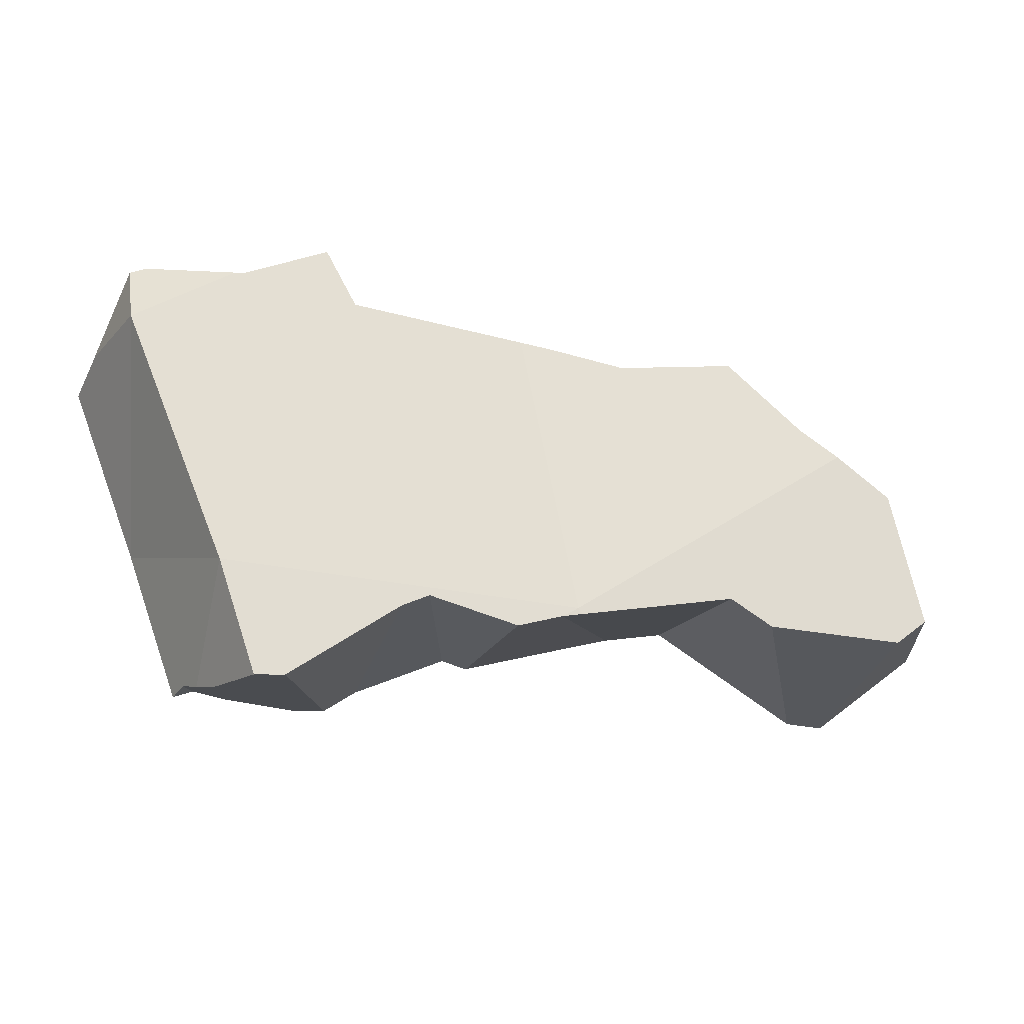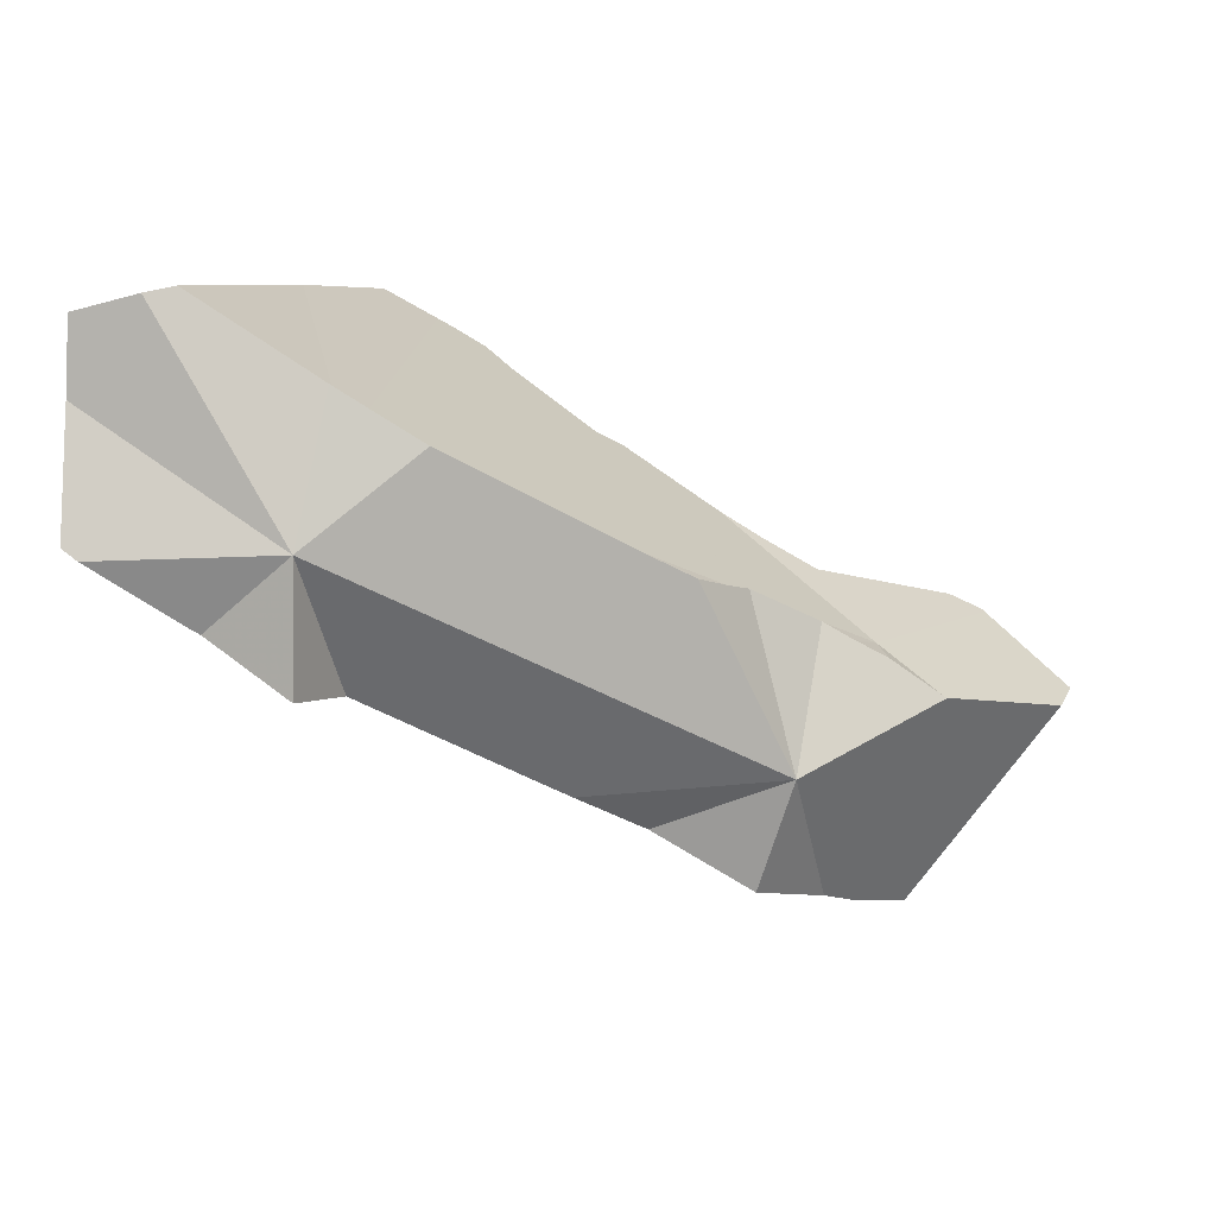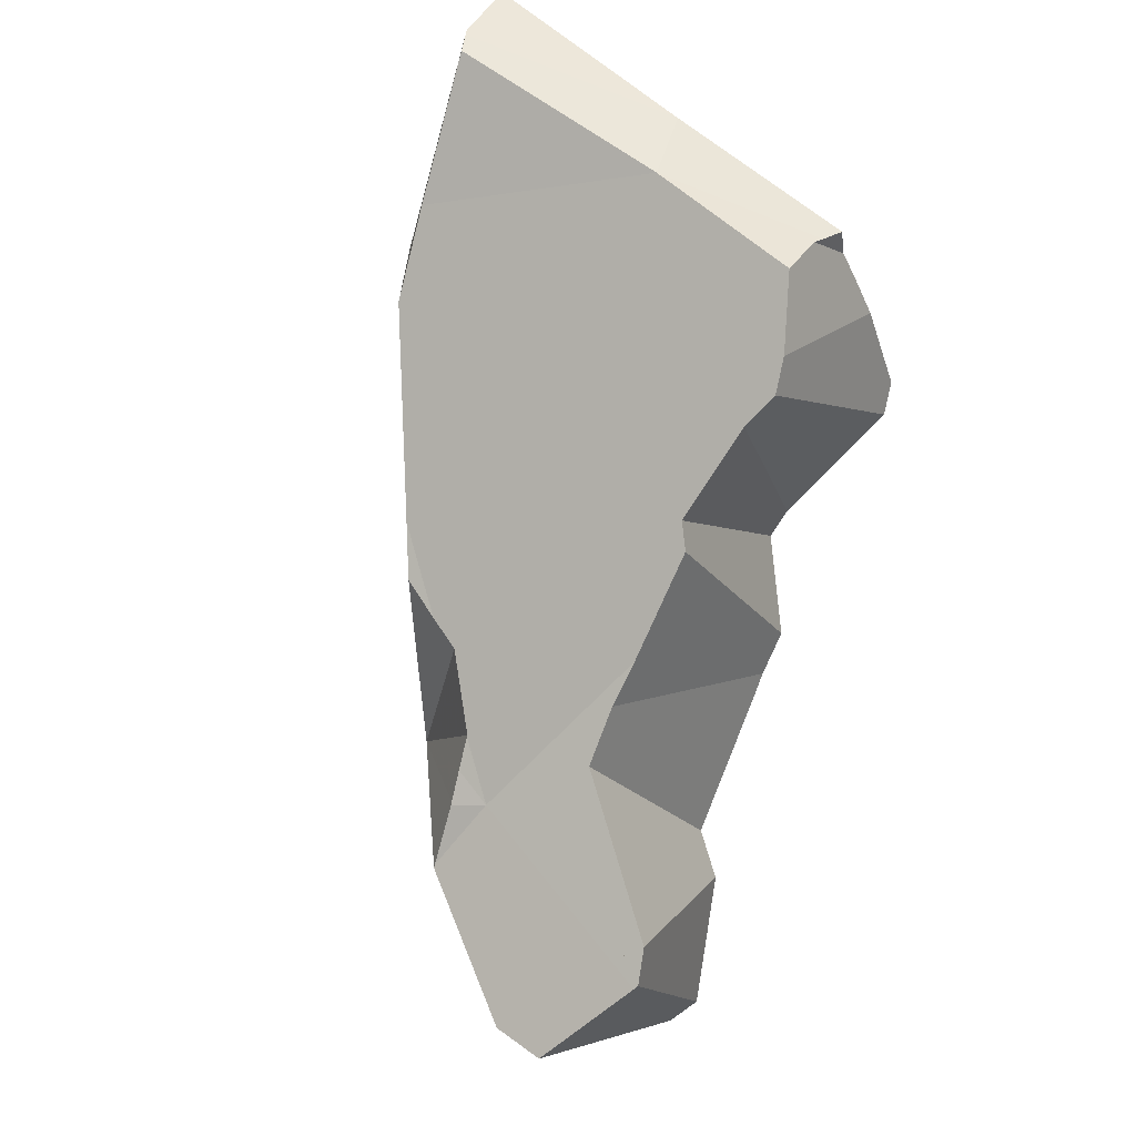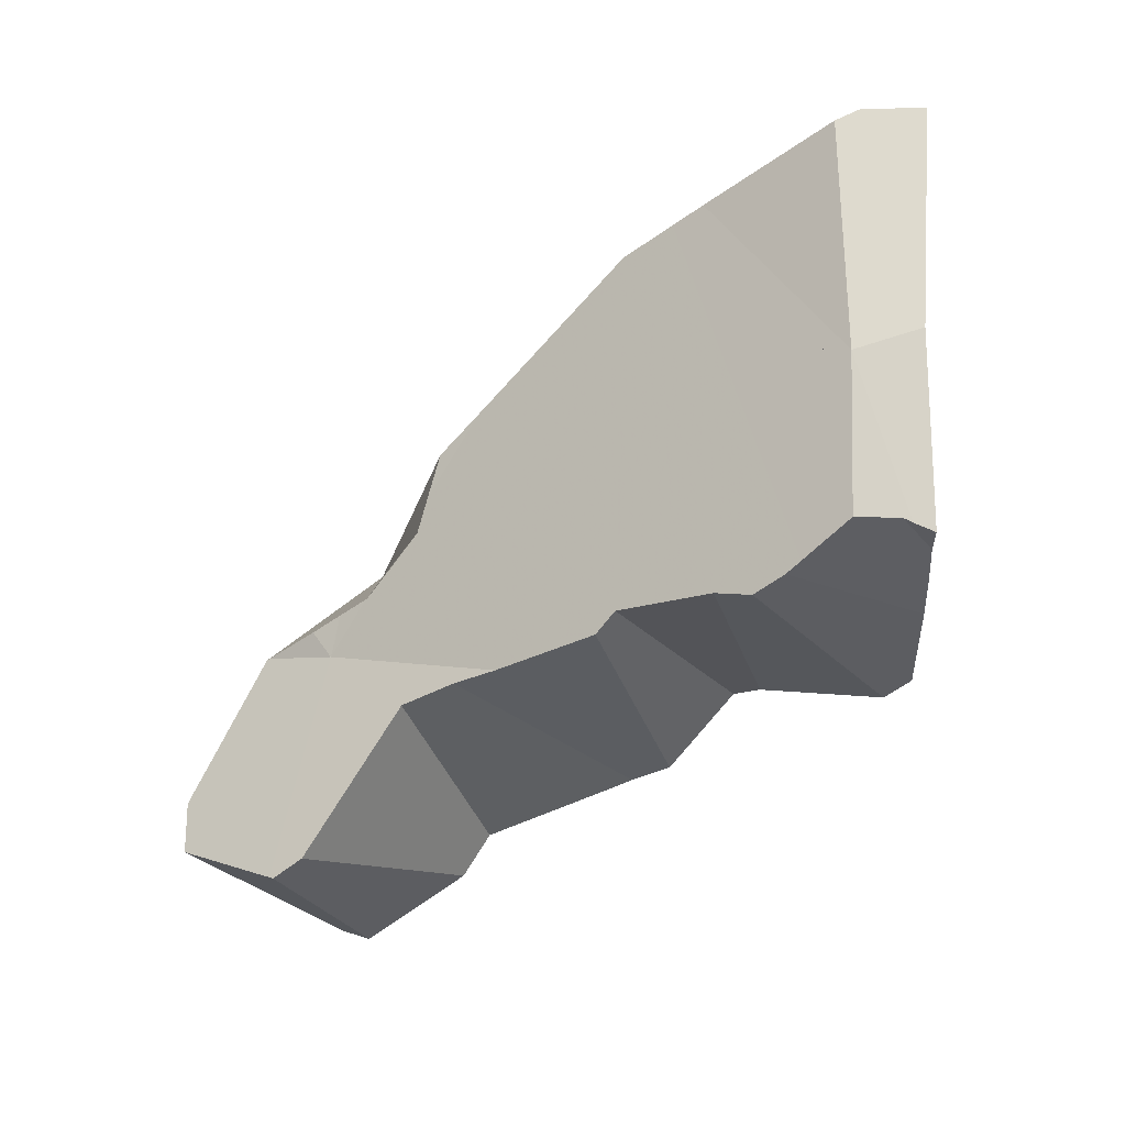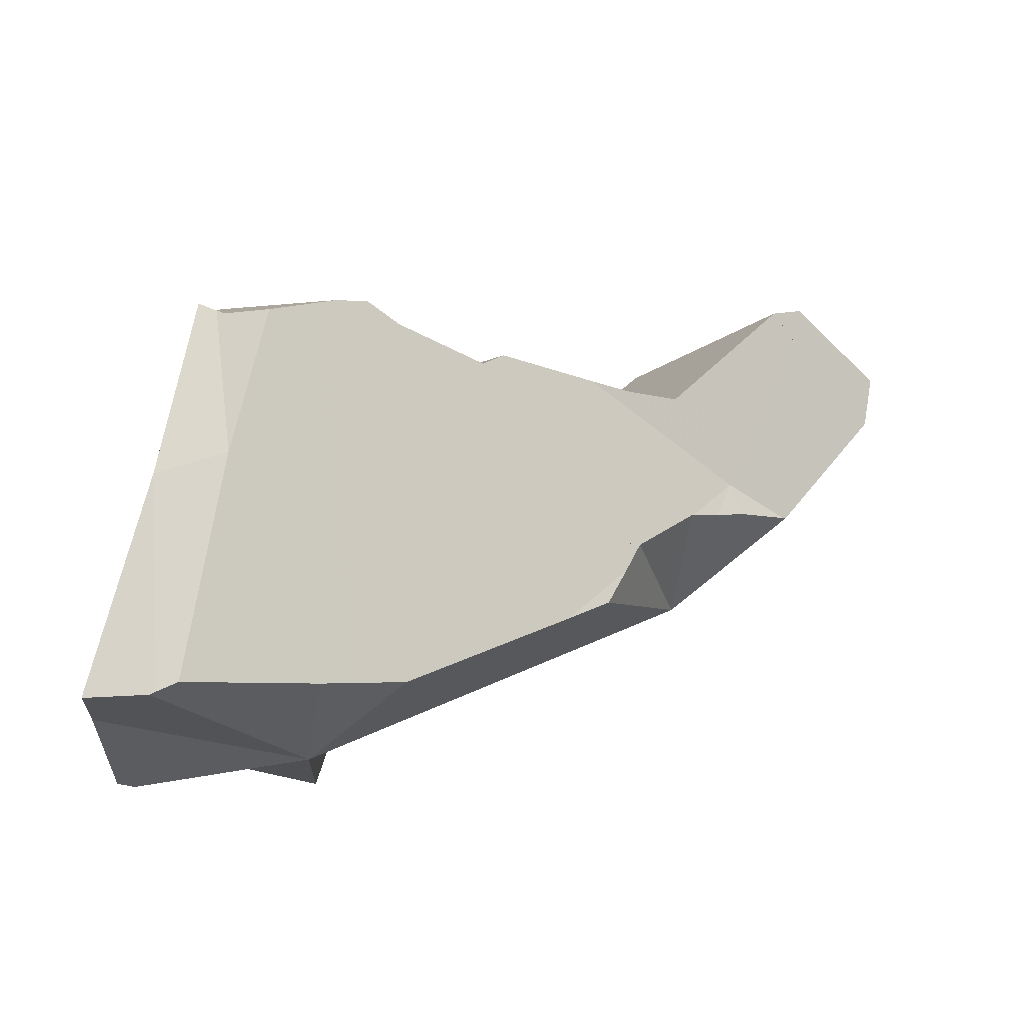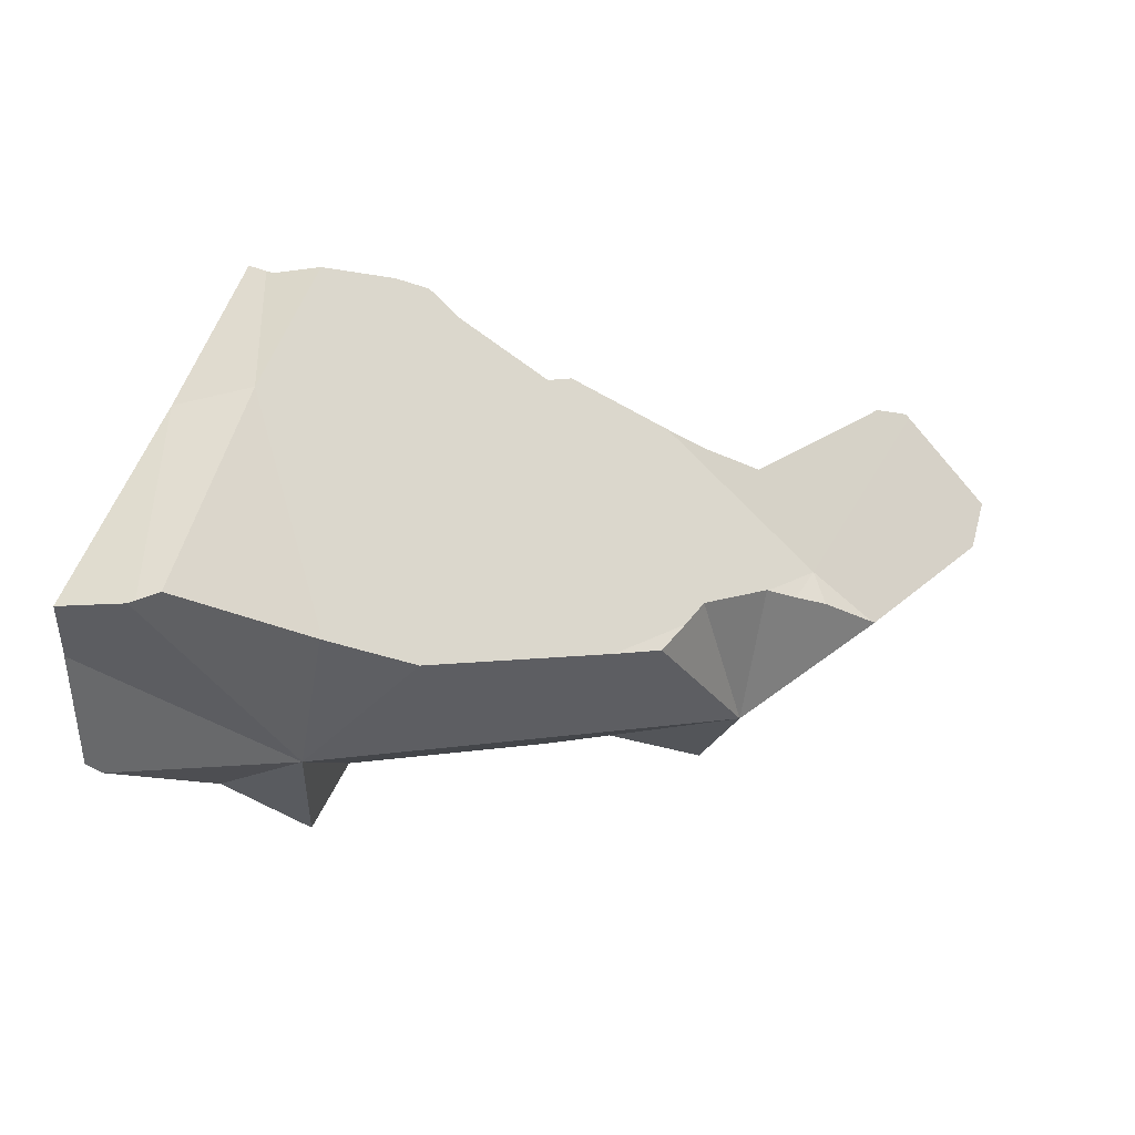
<metadata>
{"format":"obj","ext":"obj","renderer":"f3d","projection":"perspective","resolution":1024,"background":"white","views":[{"elev":-39.5,"azim":153.3,"up":"+Y"},{"elev":6.2,"azim":179.8,"up":"+Z"},{"elev":65.4,"azim":-71.9,"up":"+Z"},{"elev":72.3,"azim":-21.2,"up":"+Z"},{"elev":68.0,"azim":169.0,"up":"+Z"},{"elev":52.2,"azim":175.2,"up":"+Z"}]}
</metadata>
<code>
v 0.2889 -0.2062 -0.07578
v 0.2926 -0.1959 -0.07797
v 0.3046 -0.2208 -0.06144
v 0.3054 -0.2214 -0.0608
v 0.3081 -0.2139 -0.06242
v 0.3087 -0.2148 -0.06169
v 0.3124 -0.2204 -0.05755
v 0.3137 -0.2277 -0.1138
v 0.3185 -0.2321 -0.1096
v 0.319 -0.1733 -0.07311
v 0.3197 -0.1733 -0.07276
v 0.3235 -0.2005 -0.1194
v 0.328 -0.2056 -0.1151
v 0.3305 -0.1734 -0.06527
v 0.3312 -0.1733 -0.06486
v 0.3322 -0.1805 -0.06316
v 0.3344 -0.1912 -0.1174
v 0.3372 -0.173 -0.06174
v 0.3417 -0.184 -0.1147
v 0.3423 -0.1993 -0.05034
v 0.343 -0.2284 -0.09821
v 0.3434 -0.1727 -0.05823
v 0.3437 -0.1727 -0.05802
v 0.3494 -0.1601 -0.08689
v 0.3516 -0.2223 -0.09613
v 0.3536 -0.2004 -0.04395
v 0.3565 -0.1664 -0.1101
v 0.3583 -0.1651 -0.05088
v 0.3622 -0.2023 -0.03872
v 0.3629 -0.159 -0.04957
v 0.3686 -0.1516 -0.04768
v 0.3775 -0.1652 -0.09747
v 0.3781 -0.2251 -0.08119
v 0.3787 -0.1479 -0.04254
v 0.3798 -0.2253 -0.08023
v 0.3806 -0.2254 -0.07973
v 0.3809 -0.224 -0.08016
v 0.3812 -0.2254 -0.07942
v 0.3821 -0.2061 -0.0252
v 0.3836 -0.2256 -0.07794
v 0.3837 -0.2256 -0.07785
v 0.3843 -0.1673 -0.034
v 0.3872 -0.2037 -0.02263
v 0.3917 -0.2271 -0.0723
v 0.3918 -0.1593 -0.09015
v 0.3974 -0.1597 -0.08654
v 0.3982 -0.1568 -0.08683
v 0.4044 -0.2106 -0.01008
v 0.4092 -0.2189 -0.06364
v 0.4103 -0.2148 -0.005301
v 0.4116 -0.1685 -0.01656
v 0.4141 -0.2209 -0.05987
v 0.4142 -0.1611 -0.07567
v 0.4167 -0.1339 -0.02239
v 0.4169 -0.2143 -0.001297
v 0.4173 -0.1718 -0.01212
v 0.4203 -0.2134 0.0005948
v 0.4222 -0.1615 -0.07058
v 0.4235 -0.1774 -0.00679
v 0.4257 -0.1795 -0.004845
v 0.4274 -0.1336 -0.01578
v 0.4312 -0.2106 0.006733
v 0.433 -0.1435 -0.06843
v 0.4339 -0.235 -0.04291
v 0.434 -0.1335 -0.0117
v 0.4344 -0.1334 -0.01141
v 0.4398 -0.2346 -0.03927
v 0.4399 -0.1765 0.0033
v 0.4404 -0.1266 -0.0411
v 0.4407 -0.2133 0.003255
v 0.4409 -0.1282 -0.06752
v 0.4417 -0.173 -0.05533
v 0.442 -0.1733 -0.05504
v 0.4423 -0.2147 0.002528
v 0.4427 -0.2269 -0.01977
v 0.4436 -0.1771 0.005766
v 0.4437 -0.1809 0.006855
v 0.4441 -0.1811 0.006702
v 0.4442 -0.1798 0.00686
v 0.4444 -0.2225 -0.01215
v 0.4451 -0.1773 0.0068
v 0.4457 -0.2188 -0.00563
v 0.4459 -0.2177 0.001355
v 0.4509 -0.2072 -0.04062
v 0.452 -0.1581 0.006344
v 0.456 -0.1928 -0.0221
v 0.4564 -0.1907 -0.01435
v 0.4577 -0.1326 -0.05585
v 0.4578 -0.1859 0.003146
v 0.4587 -0.1795 0.00382
v 0.459 -0.1887 -0.04036
v 0.4594 -0.1323 -0.05483
v 0.4601 -0.1797 0.003493
v 0.4601 -0.1797 0.003088
v 0.4602 -0.1797 0.001824
v 0.4602 -0.1795 0.003507
v 0.4608 -0.1335 0.00576
v 0.4617 -0.1664 0.00387
v 0.4649 -0.1692 0.002957
v 0.4655 -0.1327 0.00481
v 0.467 -0.1324 0.004478
v 0.4676 -0.1651 -0.01275
v 0.4678 -0.1648 -0.01357
v 0.4709 -0.1493 -0.04319
v 0.4724 -0.1512 -0.04174
v 0.4743 -0.1539 -0.03987
v 0.4782 -0.1281 -0.04238
v 0.4794 -0.1423 -0.0397
v 0.4805 -0.1354 0.001141
v 0.4812 -0.1356 -0.01429
v 0.4813 -0.1355 -0.01455
v 0.4814 -0.1289 -0.04006
f 13 5 2
f 16 2 5
f 10 2 16
f 24 2 10
f 13 2 12
f 19 12 2
f 19 2 24
f 5 6 16
f 21 6 5
f 21 5 13
f 7 20 6
f 21 7 6
f 6 20 16
f 20 7 21
f 11 10 16
f 11 24 10
f 11 16 14
f 14 24 11
f 13 12 17
f 19 17 12
f 13 17 37
f 21 13 25
f 25 13 37
f 16 15 14
f 15 24 14
f 16 18 15
f 18 24 15
f 16 22 18
f 20 26 16
f 16 59 22
f 26 29 16
f 59 16 29
f 37 17 19
f 22 24 18
f 24 27 19
f 32 19 27
f 46 19 32
f 37 19 46
f 20 21 25
f 20 25 26
f 23 24 22
f 23 22 56
f 56 22 59
f 23 28 24
f 28 23 42
f 42 23 51
f 51 23 56
f 24 32 27
f 24 28 45
f 45 32 24
f 25 33 26
f 33 25 37
f 26 44 29
f 33 35 26
f 35 36 26
f 36 38 26
f 38 40 26
f 40 41 26
f 41 44 26
f 28 42 45
f 43 29 39
f 44 39 29
f 59 29 43
f 46 32 45
f 33 37 35
f 35 37 36
f 36 37 38
f 38 37 40
f 37 41 40
f 37 44 41
f 49 44 37
f 37 46 73
f 37 84 49
f 91 37 73
f 84 37 91
f 39 44 43
f 46 45 42
f 46 42 53
f 42 51 53
f 44 49 43
f 43 52 48
f 57 43 48
f 49 52 43
f 59 43 57
f 72 46 53
f 73 46 72
f 57 48 50
f 48 64 50
f 52 64 48
f 49 84 52
f 57 50 55
f 64 55 50
f 51 58 53
f 56 72 51
f 72 58 51
f 64 52 67
f 52 84 67
f 72 53 58
f 55 75 57
f 64 75 55
f 56 59 86
f 72 56 73
f 73 56 91
f 91 56 86
f 59 57 60
f 60 57 62
f 75 62 57
f 59 60 86
f 60 62 77
f 60 77 86
f 75 70 62
f 62 70 78
f 62 78 77
f 64 67 75
f 67 84 75
f 70 74 78
f 82 74 70
f 75 80 70
f 82 70 80
f 78 74 89
f 82 83 74
f 74 83 89
f 75 84 80
f 77 78 86
f 78 87 86
f 78 89 87
f 80 87 82
f 84 87 80
f 82 89 83
f 87 89 82
f 84 86 87
f 84 91 86
f 66 97 69
f 66 69 102
f 66 85 97
f 85 66 98
f 98 66 99
f 99 66 102
f 92 88 69
f 69 88 104
f 107 92 69
f 97 100 69
f 100 101 69
f 110 69 101
f 103 102 69
f 106 103 69
f 69 104 105
f 105 106 69
f 69 110 107
f 97 85 100
f 85 98 100
f 88 92 108
f 104 88 108
f 92 107 112
f 92 112 108
f 98 99 109
f 100 98 109
f 102 109 99
f 109 101 100
f 110 101 109
f 102 103 110
f 109 102 110
f 106 108 103
f 108 111 103
f 103 111 110
f 105 104 108
f 106 105 108
f 107 110 112
f 108 112 111
f 112 110 111
f 28 30 24
f 28 24 45
f 30 31 24
f 24 31 69
f 47 45 24
f 69 47 24
f 30 28 51
f 28 45 42
f 28 42 51
f 30 34 31
f 30 51 34
f 69 31 34
f 34 51 61
f 54 34 61
f 69 34 54
f 42 45 46
f 42 46 53
f 53 51 42
f 46 45 47
f 58 46 47
f 58 53 46
f 104 58 47
f 69 63 47
f 104 47 63
f 53 58 51
f 51 56 61
f 56 51 72
f 72 51 58
f 54 61 69
f 56 59 61
f 56 86 59
f 73 56 72
f 73 91 56
f 91 86 56
f 104 72 58
f 68 59 60
f 86 60 59
f 61 59 68
f 86 68 60
f 65 61 68
f 61 65 69
f 69 71 63
f 63 71 88
f 88 104 63
f 65 66 69
f 66 65 85
f 65 68 76
f 85 65 76
f 102 69 66
f 85 98 66
f 98 99 66
f 99 102 66
f 76 68 90
f 95 68 86
f 68 93 90
f 68 94 93
f 95 94 68
f 69 88 71
f 69 104 88
f 69 102 103
f 69 103 106
f 69 105 104
f 69 106 105
f 73 72 104
f 91 73 106
f 105 73 104
f 106 73 105
f 85 76 81
f 90 81 76
f 81 98 85
f 90 96 81
f 81 96 98
f 91 106 86
f 95 86 103
f 106 103 86
f 90 93 96
f 94 96 93
f 94 95 96
f 95 103 96
f 98 96 99
f 102 99 96
f 103 102 96
f 2 1 5
f 12 1 2
f 1 3 6
f 9 3 1
f 5 1 6
f 9 1 8
f 8 1 12
f 13 2 5
f 13 12 2
f 3 4 7
f 9 4 3
f 3 7 6
f 4 9 7
f 6 21 5
f 5 21 13
f 7 21 6
f 9 21 7
f 9 8 21
f 8 12 13
f 13 21 8
f 76 68 60
f 60 68 86
f 76 60 79
f 60 77 79
f 86 77 60
f 68 76 90
f 86 68 95
f 90 93 68
f 93 94 68
f 94 95 68
f 76 79 81
f 81 90 76
f 77 78 79
f 78 77 86
f 79 78 93
f 87 78 86
f 89 78 87
f 78 89 93
f 79 90 81
f 79 93 90
f 86 95 87
f 87 94 89
f 87 95 94
f 89 94 93

</code>
